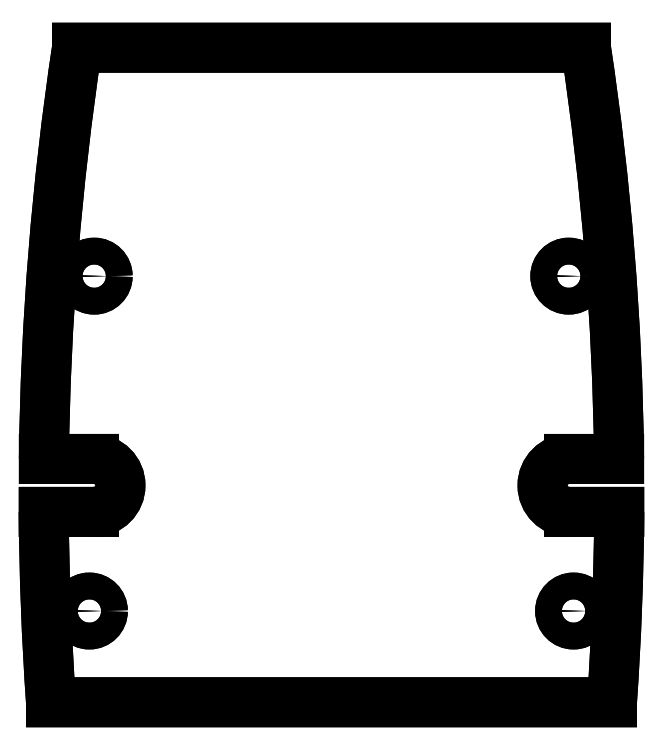
<metadata>
{"format":"dxf","ext":"dxf","renderer":"ezdxf+matplotlib","layout":"modelspace","background":"white","min_lineweight":24,"dpi":150}
</metadata>
<code>
0
SECTION
2
ENTITIES
0
LINE
8
0
10
44.94
20
23.57
30
0
11
-15.84
21
23.57
31
0
0
ARC
8
0
10
337.5
20
-29.65
30
0
40
357.3
210
0
220
0
230
1
50
171.4
51
179.3
0
LINE
8
0
10
-19.8
20
-25.55
30
0
11
-13.83
21
-25.55
31
0
0
ARC
8
0
10
-13.83
20
-28.72
30
0
40
3.163
210
0
220
0
230
1
50
-90
51
90
0
LINE
8
0
10
-13.83
20
-31.88
30
0
11
-19.82
21
-31.88
31
0
0
ARC
8
0
10
337.5
20
-29.65
30
0
40
357.3
210
0
220
0
230
1
50
180.4
51
184
0
LINE
8
0
10
-18.95
20
-54.61
30
0
11
48.05
21
-54.61
31
0
0
ARC
8
0
10
-308.4
20
-29.65
30
0
40
357.3
210
0
220
0
230
1
50
356
51
359.6
0
LINE
8
0
10
48.91
20
-31.88
30
0
11
42.92
21
-31.88
31
0
0
ARC
8
0
10
42.92
20
-28.72
30
0
40
3.163
210
0
220
-0
230
1
50
90
51
270
0
LINE
8
0
10
42.92
20
-25.55
30
0
11
48.9
21
-25.55
31
0
0
ARC
8
0
10
-308.4
20
-29.65
30
0
40
357.3
210
0
220
-0
230
1
50
0.6565
51
8.564
0
CIRCLE
8
0
10
-13.79
20
-3.715
30
0
40
1.6
210
0
220
0
230
1
0
CIRCLE
8
0
10
43.46
20
-43.72
30
0
40
1.6
210
0
220
0
230
1
0
CIRCLE
8
0
10
-14.37
20
-43.72
30
0
40
1.6
210
0
220
0
230
1
0
CIRCLE
8
0
10
42.89
20
-3.715
30
0
40
1.6
210
0
220
0
230
1
0
LINE
8
0
10
44.94
20
23.57
30
0
11
-15.84
21
23.57
31
0
0
ARC
8
0
10
337.5
20
-29.65
30
0
40
357.3
210
0
220
0
230
1
50
171.4
51
179.3
0
LINE
8
0
10
-19.8
20
-25.55
30
0
11
-13.83
21
-25.55
31
0
0
ARC
8
0
10
-13.83
20
-28.72
30
0
40
3.163
210
0
220
0
230
1
50
-90
51
90
0
LINE
8
0
10
-13.83
20
-31.88
30
0
11
-19.82
21
-31.88
31
0
0
ARC
8
0
10
337.5
20
-29.65
30
0
40
357.3
210
0
220
0
230
1
50
180.4
51
184
0
LINE
8
0
10
-18.95
20
-54.61
30
0
11
48.05
21
-54.61
31
0
0
ARC
8
0
10
-308.4
20
-29.65
30
0
40
357.3
210
-0
220
0
230
1
50
356
51
359.6
0
LINE
8
0
10
48.91
20
-31.88
30
0
11
42.92
21
-31.88
31
0
0
ARC
8
0
10
42.92
20
-28.72
30
0
40
3.163
210
0
220
-0
230
1
50
90
51
270
0
LINE
8
0
10
42.92
20
-25.55
30
0
11
48.9
21
-25.55
31
0
0
ARC
8
0
10
-308.4
20
-29.65
30
0
40
357.3
210
0
220
-0
230
1
50
0.6565
51
8.564
0
CIRCLE
8
0
10
-13.79
20
-3.715
30
0
40
1.6
210
0
220
-0
230
1
0
CIRCLE
8
0
10
43.46
20
-43.72
30
0
40
1.6
210
0
220
-0
230
1
0
CIRCLE
8
0
10
-14.37
20
-43.72
30
0
40
1.6
210
0
220
-0
230
1
0
CIRCLE
8
0
10
42.89
20
-3.715
30
0
40
1.6
210
0
220
-0
230
1
0
ENDSEC
0
EOF

</code>
